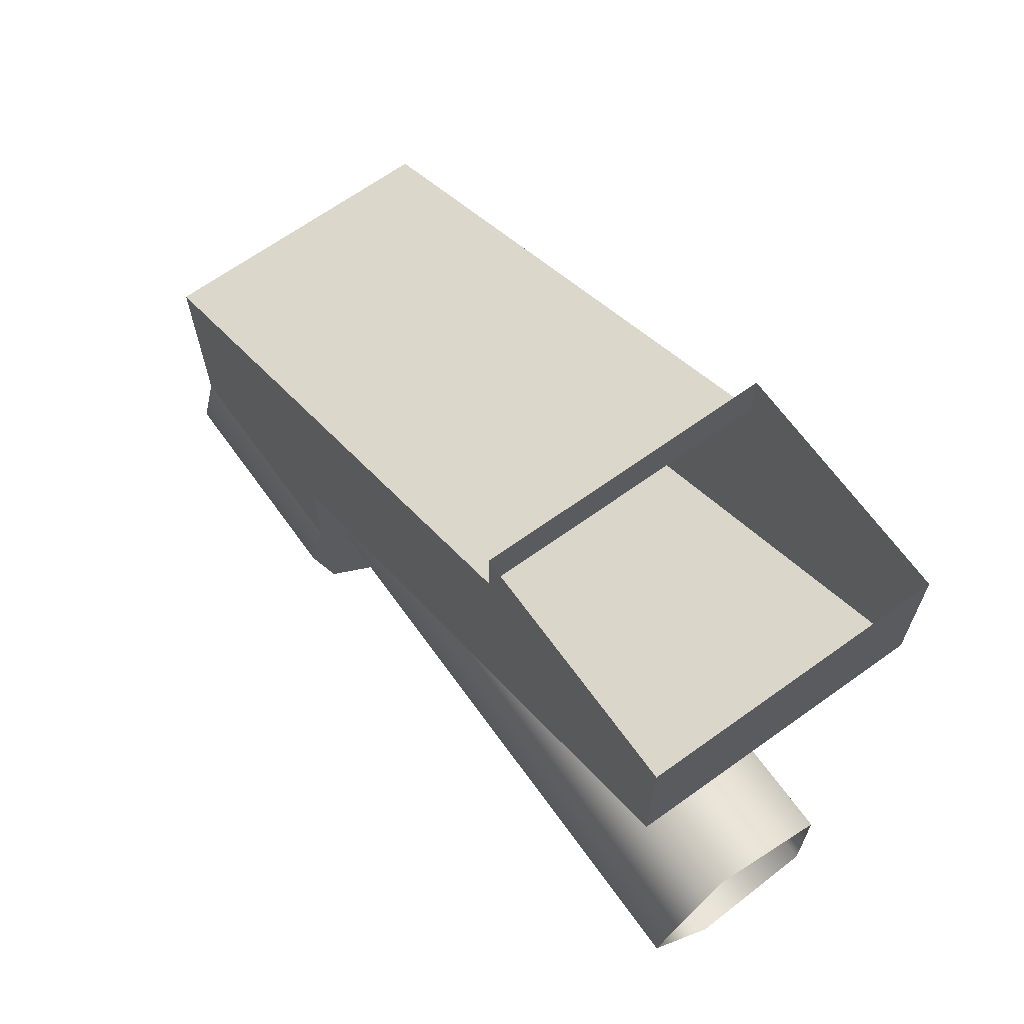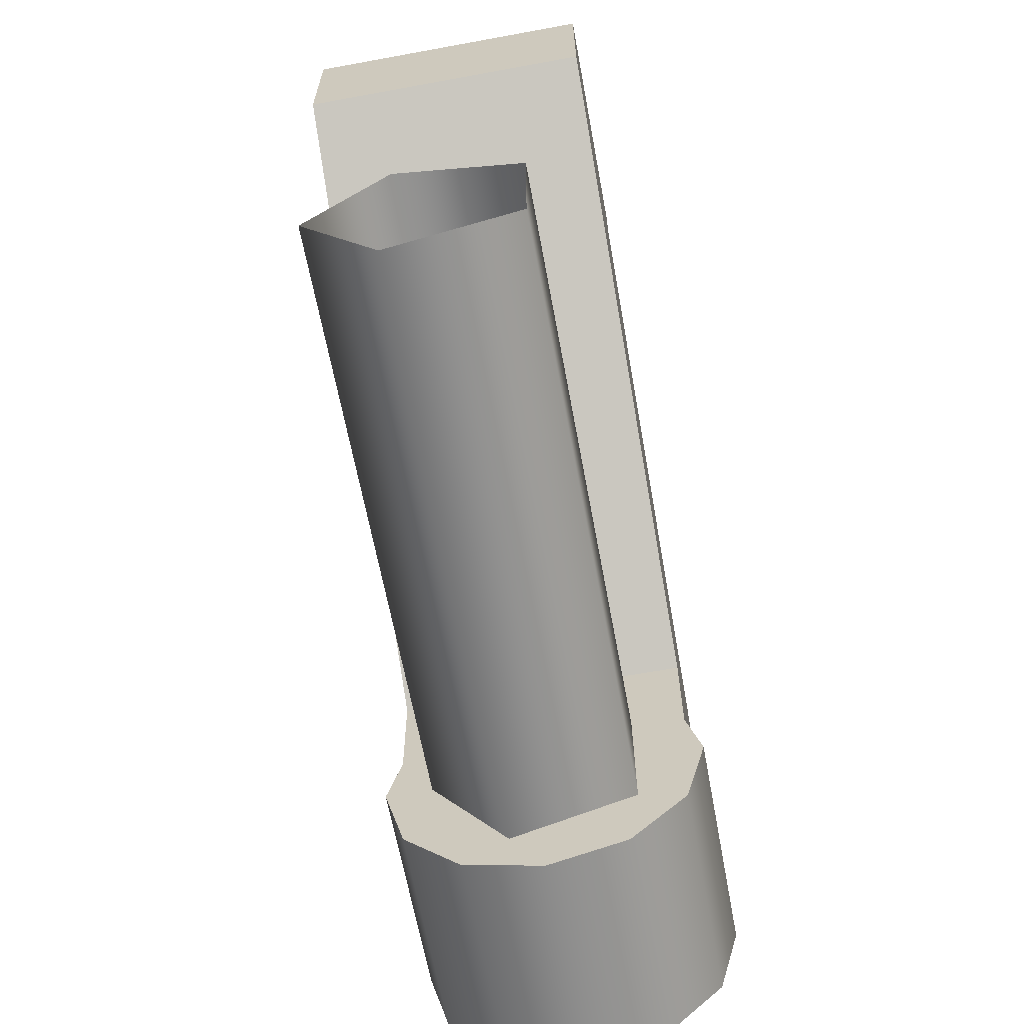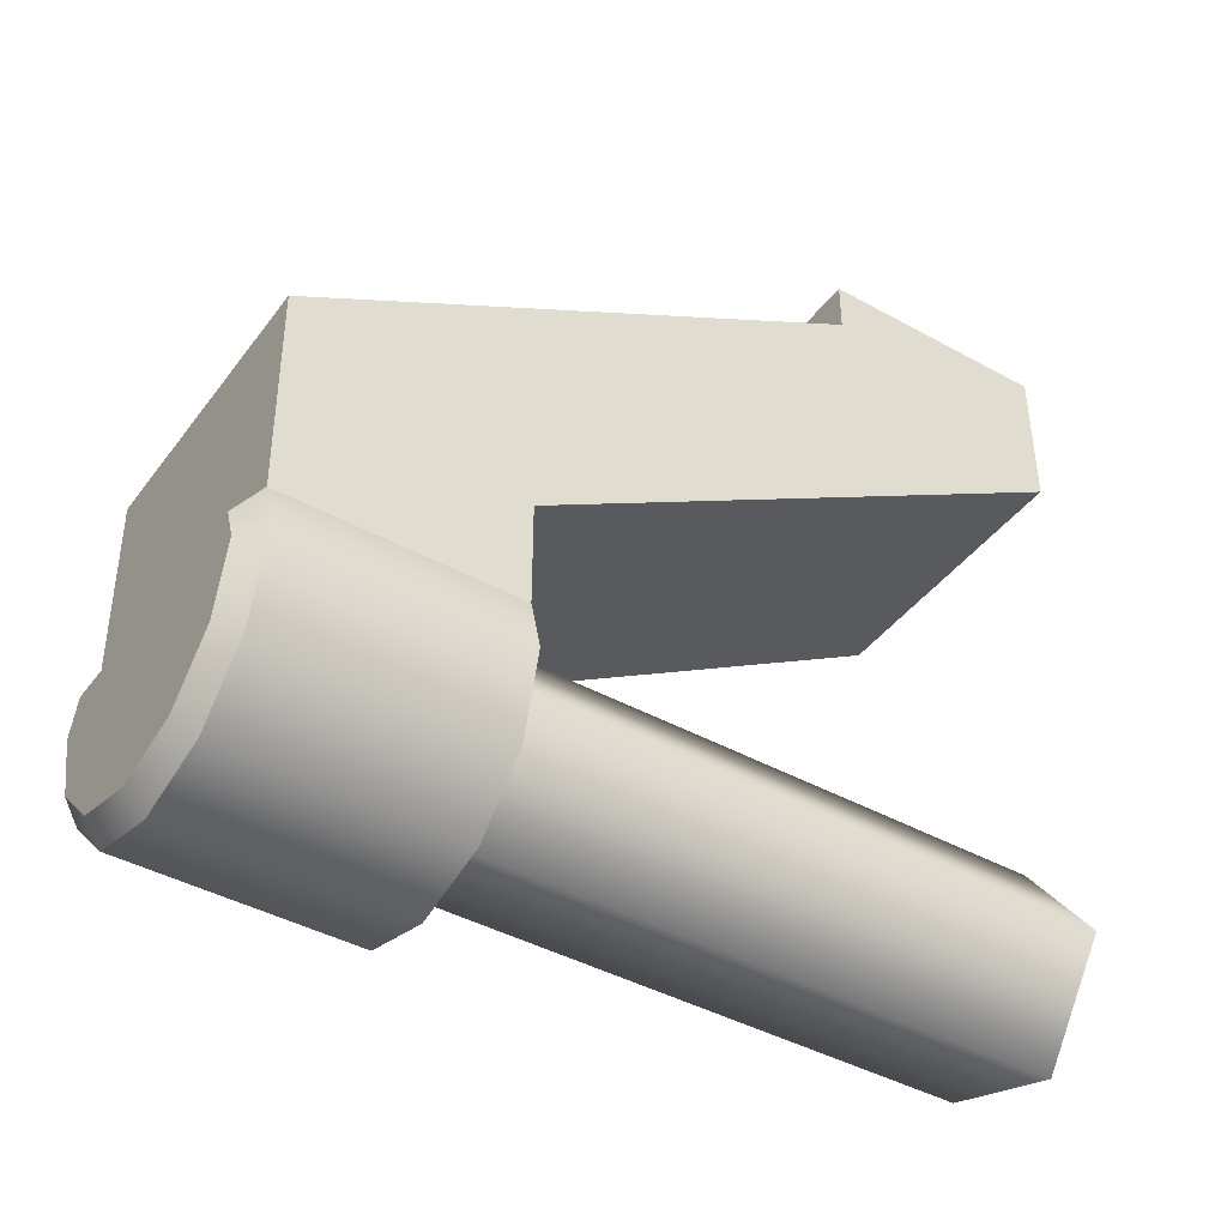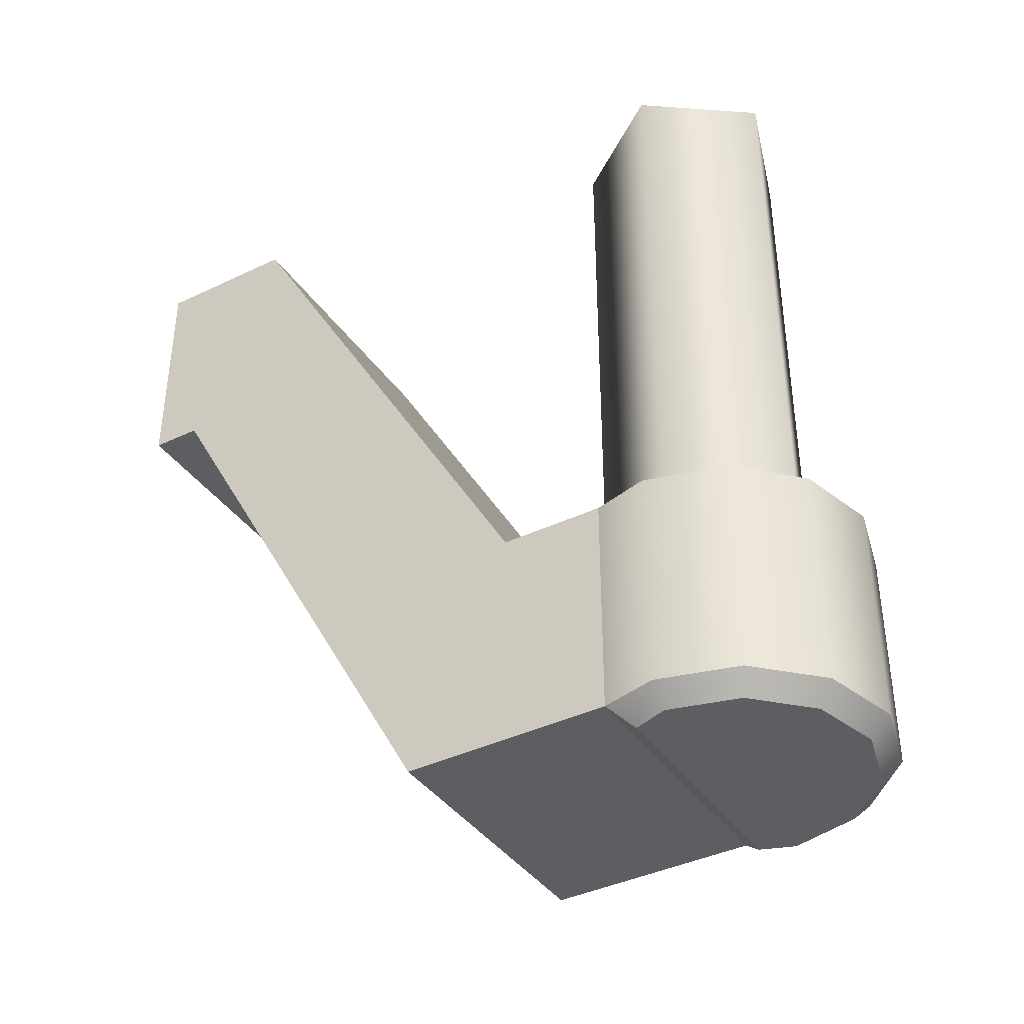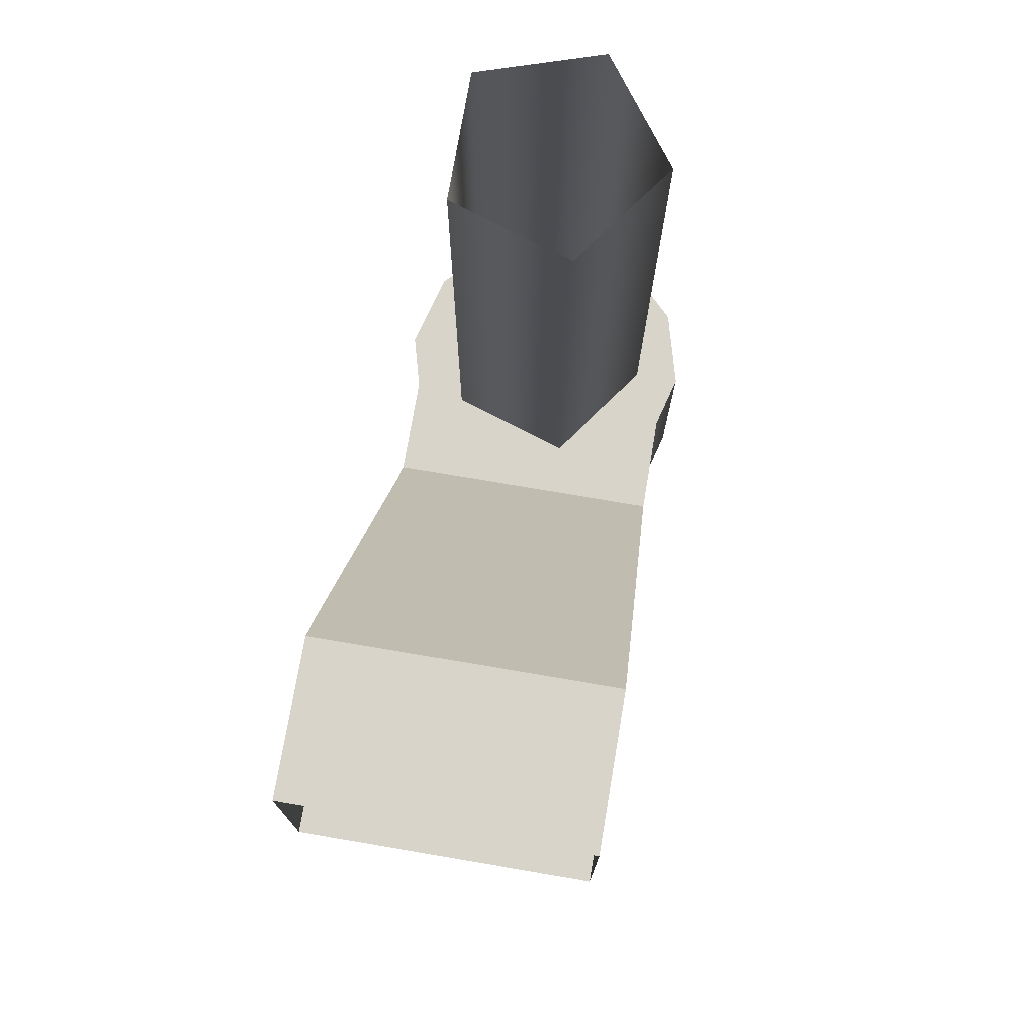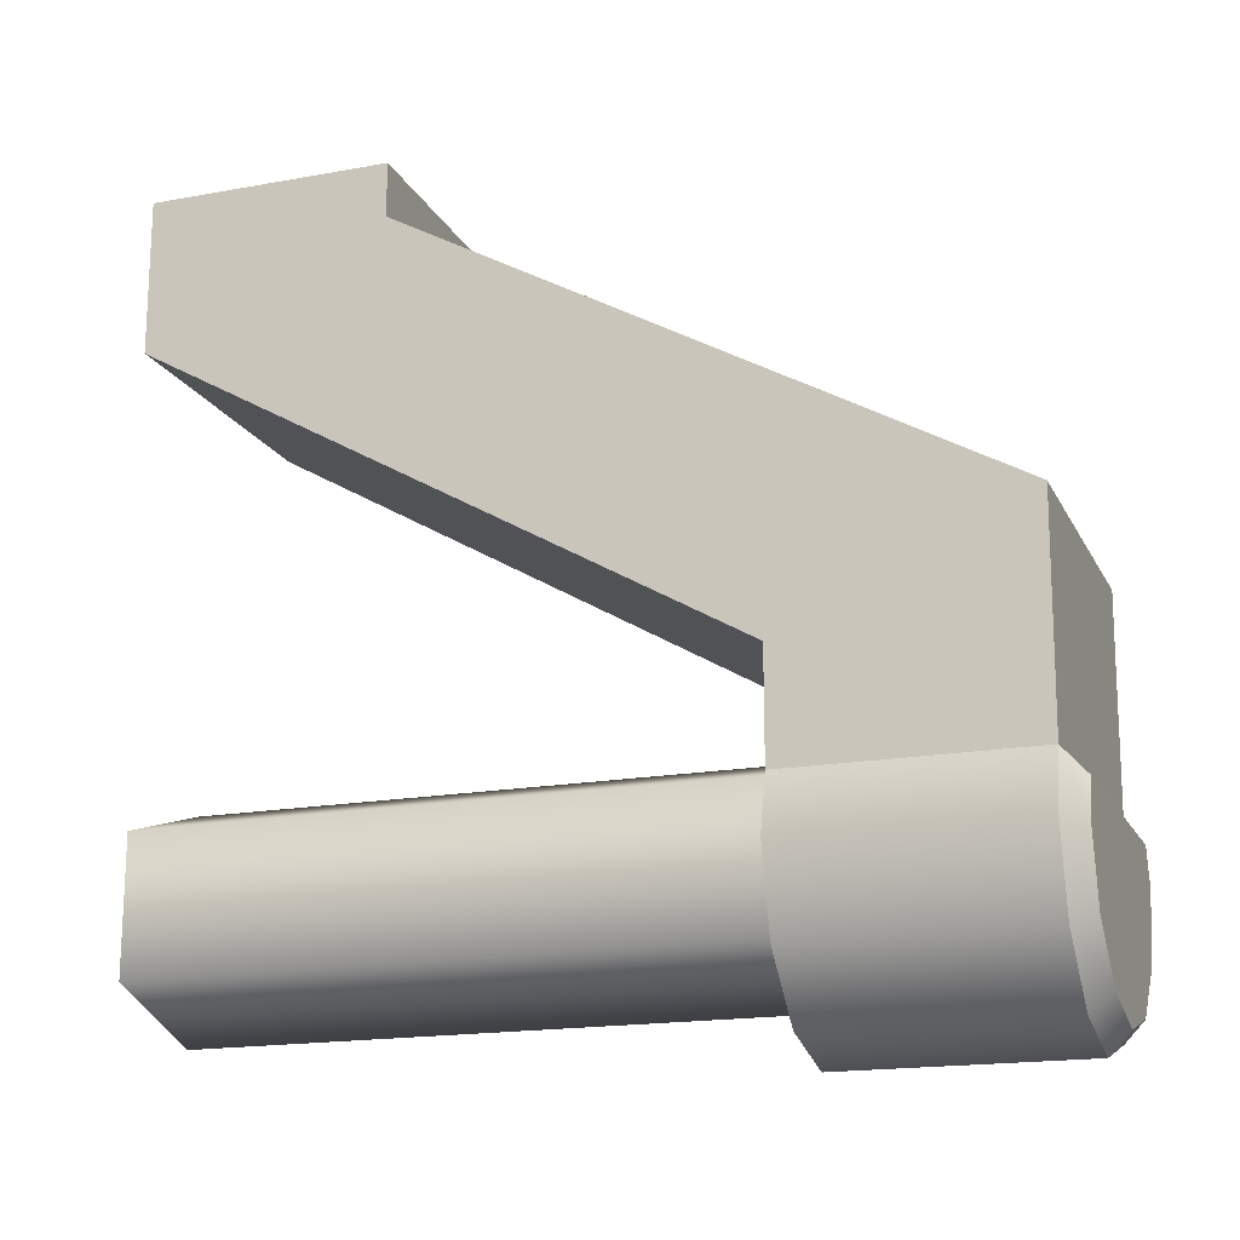
<metadata>
{"format":"obj","ext":"obj","renderer":"f3d","projection":"perspective","resolution":1024,"background":"white","views":[{"elev":66.4,"azim":144.2,"up":"+Z"},{"elev":-64.2,"azim":-169.5,"up":"+Z"},{"elev":-42.1,"azim":56.4,"up":"+Z"},{"elev":-39.0,"azim":120.9,"up":"+Y"},{"elev":74.8,"azim":9.6,"up":"+Y"},{"elev":-17.6,"azim":-70.2,"up":"+Z"}]}
</metadata>
<code>
v 0.08515 1.105e-08 -0.2621
v 0.08515 -1.499 -0.2621
v -0.2229 -1.499 -0.162
v -0.2229 1.105e-08 -0.162
v 0.2756 1.105e-08 3.815e-07
v 0.2756 -1.499 3.815e-07
v 0.08515 1.105e-08 0.2621
v 0.08515 -1.499 0.2621
v 0.2756 -1.499 3.815e-07
v 0.2756 1.105e-08 3.815e-07
v -0.2229 1.105e-08 0.162
v -0.2229 -1.499 0.162
v 0.08515 -1.499 0.2621
v 0.08515 1.105e-08 0.2621
v -0.2229 1.105e-08 -0.162
v -0.2229 -1.499 -0.162
v -0.2229 -1.499 0.162
v -0.2229 1.105e-08 0.162
v -0.3545 -0.0517 1.571
v 0.3551 -0.0517 1.571
v 0.3551 -0.0517 1.205
v -0.3545 -0.0517 1.205
v 0.3551 -0.5539 1.571
v 0.3551 -0.5539 1.399
v 0.3551 -0.1254 1.247
v 0.3551 -0.1256 1.571
v 0.3551 -1.954 0.6139
v 0.3551 -1.531 0.4376
v 0.3551 -1.535 0.1375
v 0.3551 -1.951 0.1375
v 0.3551 -0.6275 1.571
v -0.3545 -0.6275 1.571
v -0.3545 -0.6275 1.442
v 0.3551 -0.6275 1.442
v -0.3545 -1.46 0.3954
v 0.3551 -1.46 0.3954
v 0.3551 -1.46 0.1375
v -0.3545 -1.46 0.1375
v 0.3551 -2.028 0.6562
v -0.3545 -2.028 0.6562
v -0.3545 -2.024 0.1375
v 0.3551 -2.024 0.1375
v -0.3545 -0.1245 1.571
v -0.3545 -0.1245 1.248
v -0.3545 -0.5548 1.399
v -0.3545 -0.5548 1.571
v -0.3545 -1.536 0.4373
v -0.3545 -1.954 0.6139
v -0.3545 -1.951 0.1375
v -0.3545 -1.536 0.1375
v -0.3545 -0.0517 1.205
v 0.3551 -0.0517 1.205
v 0.3551 -1.46 0.3954
v -0.3545 -1.46 0.3954
v -0.3545 -0.6275 1.442
v -0.3545 -2.028 0.6562
v 0.3551 -2.028 0.6562
v 0.3551 -0.6275 1.442
v 0.3551 -0.0517 1.571
v 0.3551 -0.1256 1.571
v 0.3551 -0.1254 1.247
v 0.3551 -0.0517 1.205
v 0.3551 -1.531 0.4376
v 0.3551 -1.46 0.3954
v 0.3551 -0.6275 1.442
v 0.3551 -0.5539 1.399
v 0.3551 -0.5539 1.571
v 0.3551 -0.6275 1.571
v 0.3551 -2.028 0.6562
v 0.3551 -1.954 0.6139
v 0.3551 -2.024 0.1375
v 0.3551 -1.951 0.1375
v 0.3551 -1.954 0.6139
v 0.3551 -2.028 0.6562
v 0.3551 -1.46 0.3954
v 0.3551 -1.531 0.4376
v 0.3551 -1.535 0.1375
v 0.3551 -1.46 0.1375
v -0.3545 -0.6275 1.571
v -0.3545 -0.5548 1.571
v -0.3545 -0.5548 1.399
v -0.3545 -0.6275 1.442
v -0.3545 -1.954 0.6139
v -0.3545 -2.028 0.6562
v -0.3545 -0.0517 1.205
v -0.3545 -0.1245 1.248
v -0.3545 -0.1245 1.571
v -0.3545 -0.0517 1.571
v -0.3545 -1.46 0.3954
v -0.3545 -1.536 0.4373
v -0.3545 -1.46 0.1375
v -0.3545 -1.536 0.1375
v -0.3545 -1.536 0.4373
v -0.3545 -1.46 0.3954
v -0.3545 -2.028 0.6562
v -0.3545 -1.954 0.6139
v -0.3545 -1.951 0.1375
v -0.3545 -2.024 0.1375
v 0.1958 -1.528 -0.3392
v 0.1958 -1.46 -0.3392
v 0.3392 -1.46 -0.1958
v 0.3392 -1.528 -0.1958
v 0 -1.528 -0.3916
v 0 -1.46 -0.3916
v -0.1958 -1.528 -0.3392
v -0.1958 -1.46 -0.3392
v -0.3392 -1.528 -0.1958
v -0.3392 -1.46 -0.1958
v 0.3392 -1.528 -0.1958
v 0.3392 -1.46 -0.1958
v 0.3916 -1.46 0
v 0.3916 -1.528 0
v 0.3551 -1.46 0.1375
v 0.3551 -1.535 0.1375
v -0.3545 -1.536 0.1375
v -0.3545 -1.46 0.1375
v -0.3916 -1.46 0
v -0.3916 -1.528 0
v -0.3392 -1.46 -0.1958
v -0.3392 -1.528 -0.1958
v 0.1958 -1.46 -0.3392
v 0 -1.46 -0.3916
v 0.3392 -1.46 -0.1958
v 0.3916 -1.46 0
v 0.3551 -1.46 0.1375
v -0.3545 -1.46 0.1375
v -0.3916 -1.46 0
v -0.3392 -1.46 -0.1958
v -0.1958 -1.46 -0.3392
v 0.1958 -1.96 -0.3392
v 0.1958 -1.528 -0.3392
v 0.3392 -1.528 -0.1958
v 0.3392 -1.96 -0.1958
v 0 -1.96 -0.3916
v 0 -1.528 -0.3916
v -0.1958 -1.96 -0.3392
v -0.1958 -1.528 -0.3392
v -0.3392 -1.96 -0.1958
v -0.3392 -1.528 -0.1958
v 0.3392 -1.96 -0.1958
v 0.3392 -1.528 -0.1958
v 0.3916 -1.528 0
v 0.3916 -1.96 0
v 0.3551 -1.535 0.1375
v 0.3551 -1.951 0.1375
v -0.3545 -1.951 0.1375
v -0.3545 -1.536 0.1375
v -0.3916 -1.528 0
v -0.3916 -1.96 0
v -0.3392 -1.528 -0.1958
v -0.3392 -1.96 -0.1958
v 0.1958 -2.024 -0.3392
v 0.3392 -2.024 -0.1958
v 0.2948 -2.074 -0.1702
v 0.1702 -2.074 -0.2948
v 0 -2.024 -0.3916
v 0 -2.074 -0.3404
v 0.3404 -2.074 0
v 0.3916 -2.024 0
v -0.1958 -2.024 -0.3392
v -0.1702 -2.074 -0.2948
v -0.3392 -2.024 -0.1958
v -0.2948 -2.074 -0.1702
v -0.3916 -2.024 0
v -0.3404 -2.074 0
v 0.3916 -2.024 0
v 0.3551 -2.024 0.1375
v 0.3091 -2.074 0.0852
v 0.3404 -2.074 0
v -0.3545 -2.024 0.1375
v -0.3916 -2.024 0
v -0.3404 -2.074 0
v -0.3091 -2.074 0.0852
v 0.2948 -2.074 -0.1702
v 0 -2.074 -0.3404
v 0.1702 -2.074 -0.2948
v 0.3404 -2.074 0
v 0.3091 -2.074 0.0852
v -0.3091 -2.074 0.0852
v -0.3404 -2.074 0
v -0.2948 -2.074 -0.1702
v -0.1702 -2.074 -0.2948
v 0.1958 -2.024 -0.3392
v 0.1958 -1.96 -0.3392
v 0.3392 -1.96 -0.1958
v 0.3392 -2.024 -0.1958
v 0 -2.024 -0.3916
v 0 -1.96 -0.3916
v -0.1958 -2.024 -0.3392
v -0.1958 -1.96 -0.3392
v -0.3392 -2.024 -0.1958
v -0.3392 -1.96 -0.1958
v 0.3392 -2.024 -0.1958
v 0.3392 -1.96 -0.1958
v 0.3916 -1.96 0
v 0.3916 -2.024 0
v 0.3551 -1.951 0.1375
v 0.3551 -2.024 0.1375
v -0.3545 -2.024 0.1375
v -0.3545 -1.951 0.1375
v -0.3916 -1.96 0
v -0.3916 -2.024 0
v -0.3392 -1.96 -0.1958
v -0.3392 -2.024 -0.1958
v 0.3551 -2.024 0.1375
v -0.3545 -2.024 0.1375
v -0.3091 -2.074 0.0852
v 0.3091 -2.074 0.0852
v 0.3551 -1.46 0.1375
v 0 -1.46 -0.3916
v -0.3545 -1.46 0.1375
g wheel_steer_large_suspension_LOD0
f 1 2 3
f 1 3 4
f 5 2 1
f 5 6 2
f 7 8 9
f 7 9 10
f 11 12 13
f 11 13 14
f 15 16 17
f 15 17 18
f 19 20 21
f 19 21 22
f 23 24 25
f 23 25 26
f 27 25 24
f 27 28 25
f 29 28 27
f 29 27 30
f 31 32 33
f 31 33 34
f 35 36 37
f 35 37 38
f 39 40 41
f 39 41 42
f 43 44 45
f 43 45 46
f 47 45 44
f 47 48 45
f 49 48 47
f 49 47 50
f 51 52 53
f 51 53 54
f 55 56 57
f 55 57 58
f 59 60 61
f 59 61 62
f 62 61 63
f 62 63 64
f 65 66 67
f 65 67 68
f 69 66 65
f 69 70 66
f 71 72 73
f 71 73 74
f 75 76 77
f 75 77 78
f 79 80 81
f 79 81 82
f 82 81 83
f 82 83 84
f 85 86 87
f 85 87 88
f 89 86 85
f 89 90 86
f 91 92 93
f 91 93 94
f 95 96 97
f 95 97 98
f 99 100 101
f 99 101 102
f 103 100 99
f 103 104 100
f 105 104 103
f 105 106 104
f 107 106 105
f 107 108 106
f 109 110 111
f 109 111 112
f 112 111 113
f 112 113 114
f 115 116 117
f 115 117 118
f 118 117 119
f 118 119 120
f 121 122 123
f 123 122 124
f 124 122 125
f 126 122 127
f 127 122 128
f 128 122 129
f 130 131 132
f 130 132 133
f 134 131 130
f 134 135 131
f 136 135 134
f 136 137 135
f 138 137 136
f 138 139 137
f 140 141 142
f 140 142 143
f 143 142 144
f 143 144 145
f 146 147 148
f 146 148 149
f 149 148 150
f 149 150 151
f 152 153 154
f 152 154 155
f 155 156 152
f 155 157 156
f 153 158 154
f 153 159 158
f 160 156 157
f 160 157 161
f 162 160 161
f 162 161 163
f 164 162 163
f 164 163 165
f 166 167 168
f 166 168 169
f 170 171 172
f 170 172 173
f 174 175 176
f 177 175 174
f 178 175 177
f 178 179 175
f 180 175 179
f 181 175 180
f 182 175 181
f 183 184 185
f 183 185 186
f 187 184 183
f 187 188 184
f 189 188 187
f 189 190 188
f 191 190 189
f 191 192 190
f 193 194 195
f 193 195 196
f 196 195 197
f 196 197 198
f 199 200 201
f 199 201 202
f 202 201 203
f 202 203 204
f 205 206 207
f 205 207 208
f 209 210 211

</code>
